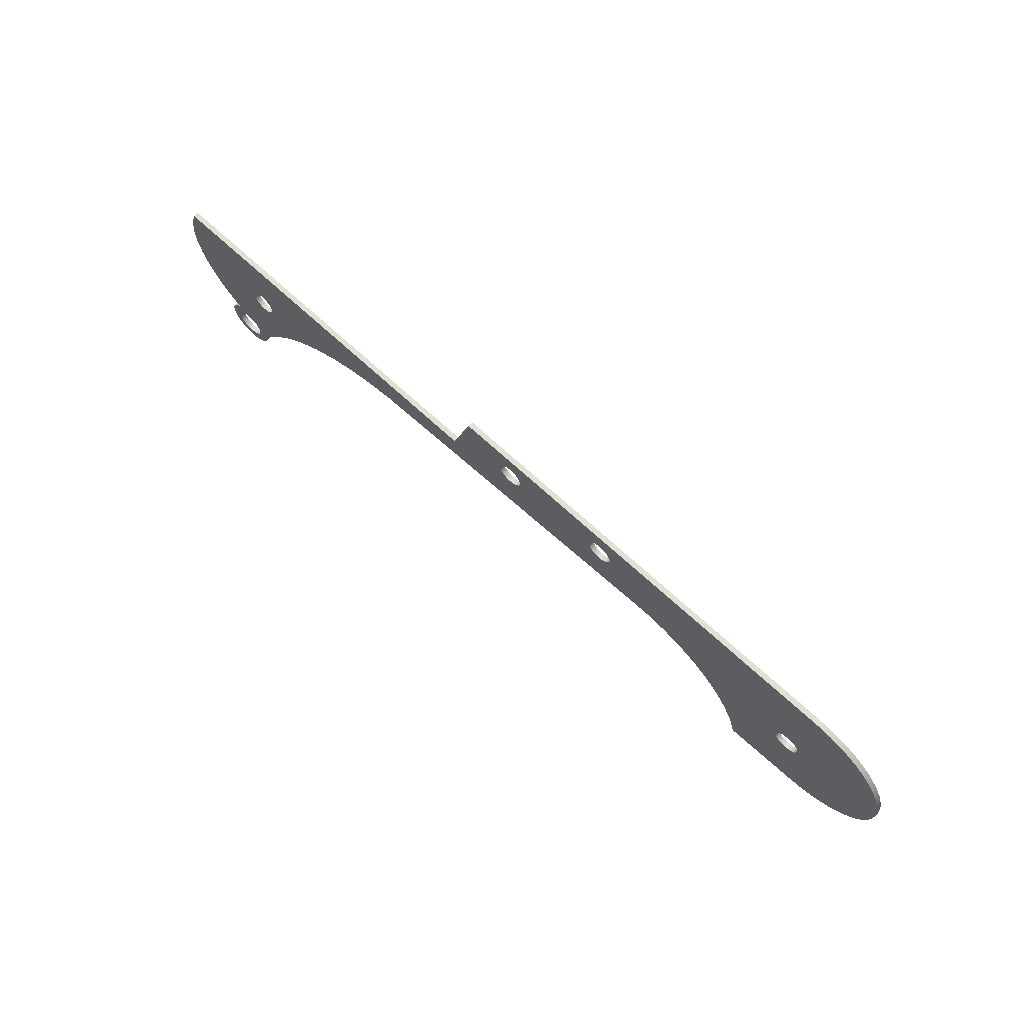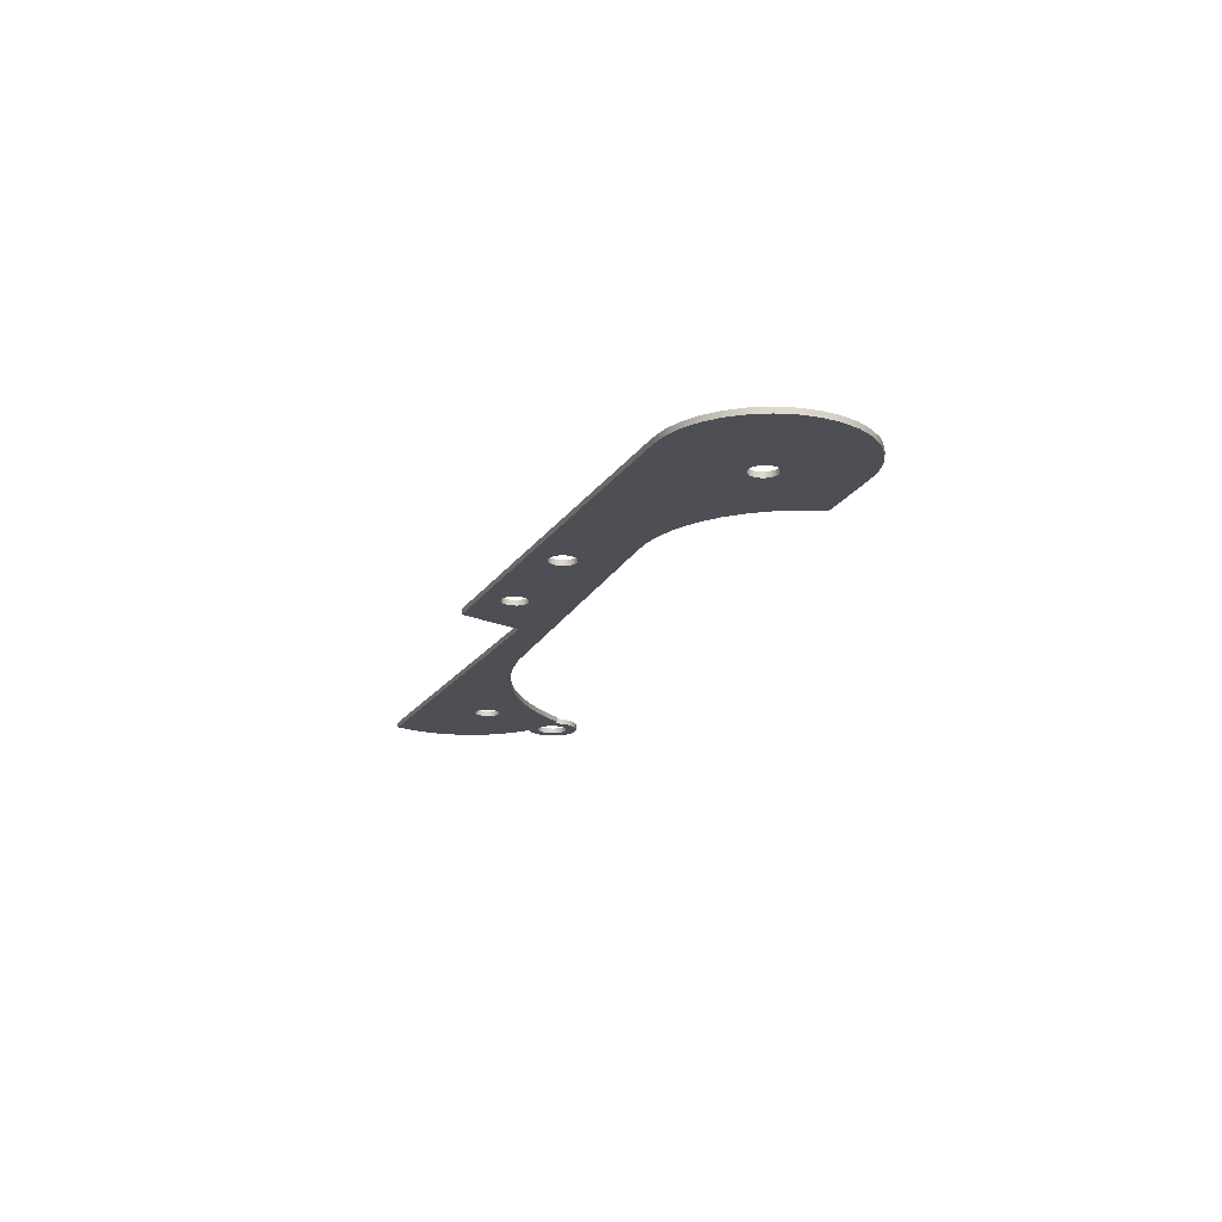
<metadata>
{"format":"obj","ext":"obj","renderer":"f3d","projection":"perspective","resolution":1024,"background":"white","views":[{"elev":66.6,"azim":43.4,"up":"+Z"},{"elev":-18.3,"azim":67.2,"up":"+Y"}]}
</metadata>
<code>
v 0.31 0 1.59
v 0.3272 0 1.66
v 0.3748 0 1.713
v 0.4419 0 1.739
v 0.5132 0 1.73
v 0.5723 0 1.689
v 0.6056 0 1.626
v 0.6056 0 1.554
v 0.5723 0 1.491
v 0.5132 0 1.45
v 0.4419 0 1.441
v 0.3748 0 1.467
v 0.3272 0 1.52
v 5.474 0 3.416
v 5.475 0 3.405
v 5.475 0 3.395
v 5.474 0 3.384
v 5.451 0 3.326
v 5.403 0 3.287
v 5.342 0 3.275
v 5.283 0 3.295
v 5.24 0 3.34
v 5.225 0 3.4
v 5.24 0 3.46
v 5.283 0 3.505
v 5.342 0 3.525
v 5.403 0 3.513
v 5.451 0 3.474
v 7.525 0 2.77
v 7.542 0 2.832
v 7.588 0 2.878
v 7.65 0 2.895
v 7.713 0 2.878
v 7.758 0 2.832
v 7.775 0 2.77
v 7.758 0 2.707
v 7.713 0 2.662
v 7.65 0 2.645
v 7.588 0 2.662
v 7.542 0 2.707
v 4.125 0 3.4
v 4.142 0 3.463
v 4.188 0 3.508
v 4.25 0 3.525
v 4.312 0 3.508
v 4.358 0 3.463
v 4.375 0 3.4
v 4.358 0 3.338
v 4.312 0 3.292
v 4.25 0 3.275
v 4.188 0 3.292
v 4.142 0 3.338
v 0.685 0 2.43
v 0.7017 0 2.493
v 0.7475 0 2.538
v 0.81 0 2.555
v 0.8725 0 2.538
v 0.9183 0 2.493
v 0.935 0 2.43
v 0.9183 0 2.368
v 0.8725 0 2.322
v 0.81 0 2.305
v 0.7475 0 2.322
v 0.7017 0 2.368
v 0.7609 0 1.654
v 0.9328 0 1.877
v 1.128 0 2.081
v 1.343 0 2.262
v 1.577 0 2.42
v 1.827 0 2.551
v 2.089 0 2.655
v 2.36 0 2.73
v 2.639 0 2.775
v 2.92 0 2.79
v 5.764 0 2.943
v 5.968 0 2.948
v 6.17 0 2.921
v 6.365 0 2.862
v 6.549 0 2.772
v 6.715 0 2.654
v 6.861 0 2.511
v 6.981 0 2.346
v 7.074 0 2.165
v 7.136 0 1.97
v 7.8 0 2
v 7.966 0 2.016
v 8.125 0 2.065
v 8.272 0 2.143
v 8.401 0 2.249
v 8.507 0 2.378
v 8.585 0 2.525
v 8.634 0 2.684
v 8.65 0 2.85
v 8.634 0 3.016
v 8.585 0 3.175
v 8.507 0 3.322
v 8.401 0 3.451
v 8.272 0 3.557
v 8.125 0 3.635
v 7.966 0 3.684
v 7.8 0 3.7
v 3.73 0 3.7
v 3.53 0 3.1
v -0.07 0 3.1
v -0.1271 0 2.925
v -0.1526 0 2.743
v -0.1456 0 2.558
v -0.1063 0 2.379
v -0.03609 0 2.208
v 0.06299 0 2.053
v 0.1878 0 1.918
v 0.3345 0 1.806
v 0.2642 0 1.745
v 0.221 0 1.663
v 0.2107 0 1.571
v 0.2349 0 1.481
v 0.2902 0 1.406
v 0.369 0 1.357
v 0.4603 0 1.34
v 0.5516 0 1.357
v 0.6302 0 1.407
v 0.6853 0 1.482
v 0.7093 0 1.571
v 0.6989 0 1.664
v 0.7195 0 1.66
v 0.7402 0 1.657
v 5.474 0 3.416
v 5.451 0 3.474
v 5.403 0 3.513
v 5.342 0 3.525
v 5.283 0 3.505
v 5.24 0 3.46
v 5.225 0 3.4
v 5.24 0 3.34
v 5.283 0 3.295
v 5.342 0 3.275
v 5.403 0 3.287
v 5.451 0 3.326
v 5.474 0 3.384
v 5.474 0.05 3.384
v 5.451 0.05 3.326
v 5.403 0.05 3.287
v 5.342 0.05 3.275
v 5.283 0.05 3.295
v 5.24 0.05 3.34
v 5.225 0.05 3.4
v 5.24 0.05 3.46
v 5.283 0.05 3.505
v 5.342 0.05 3.525
v 5.403 0.05 3.513
v 5.451 0.05 3.474
v 5.474 0.05 3.416
v 7.136 0 1.97
v 7.074 0 2.165
v 6.981 0 2.346
v 6.861 0 2.511
v 6.715 0 2.654
v 6.549 0 2.772
v 6.365 0 2.862
v 6.17 0 2.921
v 5.968 0 2.948
v 5.764 0 2.943
v 5.764 0.05 2.943
v 5.968 0.05 2.948
v 6.17 0.05 2.921
v 6.365 0.05 2.862
v 6.549 0.05 2.772
v 6.715 0.05 2.654
v 6.861 0.05 2.511
v 6.981 0.05 2.346
v 7.074 0.05 2.165
v 7.136 0.05 1.97
v 5.764 0 2.943
v 2.92 0 2.79
v 2.92 0.05 2.79
v 5.764 0.05 2.943
v 0.31 0.05 1.59
v 0.3272 0.05 1.66
v 0.3748 0.05 1.713
v 0.4419 0.05 1.739
v 0.5132 0.05 1.73
v 0.5723 0.05 1.689
v 0.6056 0.05 1.626
v 0.6056 0.05 1.554
v 0.5723 0.05 1.491
v 0.5132 0.05 1.45
v 0.4419 0.05 1.441
v 0.3748 0.05 1.467
v 0.3272 0.05 1.52
v 0.31 0 1.59
v 0.3272 0 1.52
v 0.3748 0 1.467
v 0.4419 0 1.441
v 0.5132 0 1.45
v 0.5723 0 1.491
v 0.6056 0 1.554
v 0.6056 0 1.626
v 0.5723 0 1.689
v 0.5132 0 1.73
v 0.4419 0 1.739
v 0.3748 0 1.713
v 0.3272 0 1.66
v 0.31 0.05 1.59
v 0.31 0 1.59
v 2.92 0 2.79
v 2.639 0 2.775
v 2.36 0 2.73
v 2.089 0 2.655
v 1.827 0 2.551
v 1.577 0 2.42
v 1.343 0 2.262
v 1.128 0 2.081
v 0.9328 0 1.877
v 0.7609 0 1.654
v 0.7609 0.05 1.654
v 0.9328 0.05 1.877
v 1.128 0.05 2.081
v 1.343 0.05 2.262
v 1.577 0.05 2.42
v 1.827 0.05 2.551
v 2.089 0.05 2.655
v 2.36 0.05 2.73
v 2.639 0.05 2.775
v 2.92 0.05 2.79
v 0.685 0.05 2.43
v 0.7017 0.05 2.493
v 0.7475 0.05 2.538
v 0.81 0.05 2.555
v 0.8725 0.05 2.538
v 0.9183 0.05 2.493
v 0.935 0.05 2.43
v 0.9183 0.05 2.368
v 0.8725 0.05 2.322
v 0.81 0.05 2.305
v 0.7475 0.05 2.322
v 0.7017 0.05 2.368
v 0.685 0 2.43
v 0.7017 0 2.368
v 0.7475 0 2.322
v 0.81 0 2.305
v 0.8725 0 2.322
v 0.9183 0 2.368
v 0.935 0 2.43
v 0.9183 0 2.493
v 0.8725 0 2.538
v 0.81 0 2.555
v 0.7475 0 2.538
v 0.7017 0 2.493
v 0.685 0.05 2.43
v 0.685 0 2.43
v 7.525 0.05 2.77
v 7.542 0.05 2.832
v 7.588 0.05 2.878
v 7.65 0.05 2.895
v 7.713 0.05 2.878
v 7.758 0.05 2.832
v 7.775 0.05 2.77
v 7.758 0.05 2.707
v 7.713 0.05 2.662
v 7.65 0.05 2.645
v 7.588 0.05 2.662
v 7.542 0.05 2.707
v 7.525 0 2.77
v 7.542 0 2.707
v 7.588 0 2.662
v 7.65 0 2.645
v 7.713 0 2.662
v 7.758 0 2.707
v 7.775 0 2.77
v 7.758 0 2.832
v 7.713 0 2.878
v 7.65 0 2.895
v 7.588 0 2.878
v 7.542 0 2.832
v 7.525 0.05 2.77
v 7.525 0 2.77
v 3.53 0 3.1
v 3.73 0 3.7
v 3.73 0.05 3.7
v 3.53 0.05 3.1
v -0.07 0 3.1
v 3.53 0 3.1
v 3.53 0.05 3.1
v -0.07 0.05 3.1
v 0.31 0.05 1.59
v 0.3272 0.05 1.52
v 0.3748 0.05 1.467
v 0.4419 0.05 1.441
v 0.5132 0.05 1.45
v 0.5723 0.05 1.491
v 0.6056 0.05 1.554
v 0.6056 0.05 1.626
v 0.5723 0.05 1.689
v 0.5132 0.05 1.73
v 0.4419 0.05 1.739
v 0.3748 0.05 1.713
v 0.3272 0.05 1.66
v 5.474 0.05 3.384
v 5.475 0.05 3.395
v 5.475 0.05 3.405
v 5.474 0.05 3.416
v 5.451 0.05 3.474
v 5.403 0.05 3.513
v 5.342 0.05 3.525
v 5.283 0.05 3.505
v 5.24 0.05 3.46
v 5.225 0.05 3.4
v 5.24 0.05 3.34
v 5.283 0.05 3.295
v 5.342 0.05 3.275
v 5.403 0.05 3.287
v 5.451 0.05 3.326
v 7.525 0.05 2.77
v 7.542 0.05 2.707
v 7.588 0.05 2.662
v 7.65 0.05 2.645
v 7.713 0.05 2.662
v 7.758 0.05 2.707
v 7.775 0.05 2.77
v 7.758 0.05 2.832
v 7.713 0.05 2.878
v 7.65 0.05 2.895
v 7.588 0.05 2.878
v 7.542 0.05 2.832
v 4.125 0.05 3.4
v 4.142 0.05 3.338
v 4.188 0.05 3.292
v 4.25 0.05 3.275
v 4.312 0.05 3.292
v 4.358 0.05 3.338
v 4.375 0.05 3.4
v 4.358 0.05 3.463
v 4.312 0.05 3.508
v 4.25 0.05 3.525
v 4.188 0.05 3.508
v 4.142 0.05 3.463
v 0.685 0.05 2.43
v 0.7017 0.05 2.368
v 0.7475 0.05 2.322
v 0.81 0.05 2.305
v 0.8725 0.05 2.322
v 0.9183 0.05 2.368
v 0.935 0.05 2.43
v 0.9183 0.05 2.493
v 0.8725 0.05 2.538
v 0.81 0.05 2.555
v 0.7475 0.05 2.538
v 0.7017 0.05 2.493
v 2.92 0.05 2.79
v 2.639 0.05 2.775
v 2.36 0.05 2.73
v 2.089 0.05 2.655
v 1.827 0.05 2.551
v 1.577 0.05 2.42
v 1.343 0.05 2.262
v 1.128 0.05 2.081
v 0.9328 0.05 1.877
v 0.7609 0.05 1.654
v 0.7402 0.05 1.657
v 0.7195 0.05 1.66
v 0.6989 0.05 1.664
v 0.7093 0.05 1.571
v 0.6853 0.05 1.482
v 0.6302 0.05 1.407
v 0.5516 0.05 1.357
v 0.4603 0.05 1.34
v 0.369 0.05 1.357
v 0.2902 0.05 1.406
v 0.2349 0.05 1.481
v 0.2107 0.05 1.571
v 0.221 0.05 1.663
v 0.2642 0.05 1.745
v 0.3345 0.05 1.806
v 0.1878 0.05 1.918
v 0.06299 0.05 2.053
v -0.03609 0.05 2.208
v -0.1063 0.05 2.379
v -0.1456 0.05 2.558
v -0.1526 0.05 2.743
v -0.1271 0.05 2.925
v -0.07 0.05 3.1
v 3.53 0.05 3.1
v 3.73 0.05 3.7
v 7.8 0.05 3.7
v 7.966 0.05 3.684
v 8.125 0.05 3.635
v 8.272 0.05 3.557
v 8.401 0.05 3.451
v 8.507 0.05 3.322
v 8.585 0.05 3.175
v 8.634 0.05 3.016
v 8.65 0.05 2.85
v 8.634 0.05 2.684
v 8.585 0.05 2.525
v 8.507 0.05 2.378
v 8.401 0.05 2.249
v 8.272 0.05 2.143
v 8.125 0.05 2.065
v 7.966 0.05 2.016
v 7.8 0.05 2
v 7.136 0.05 1.97
v 7.074 0.05 2.165
v 6.981 0.05 2.346
v 6.861 0.05 2.511
v 6.715 0.05 2.654
v 6.549 0.05 2.772
v 6.365 0.05 2.862
v 6.17 0.05 2.921
v 5.968 0.05 2.948
v 5.764 0.05 2.943
v 0.7609 0 1.654
v 0.7402 0 1.657
v 0.7195 0 1.66
v 0.6989 0 1.664
v 0.6989 0.05 1.664
v 0.7195 0.05 1.66
v 0.7402 0.05 1.657
v 0.7609 0.05 1.654
v 0.3345 0 1.806
v 0.1878 0 1.918
v 0.06299 0 2.053
v -0.03609 0 2.208
v -0.1063 0 2.379
v -0.1456 0 2.558
v -0.1526 0 2.743
v -0.1271 0 2.925
v -0.07 0 3.1
v -0.07 0.05 3.1
v -0.1271 0.05 2.925
v -0.1526 0.05 2.743
v -0.1456 0.05 2.558
v -0.1063 0.05 2.379
v -0.03609 0.05 2.208
v 0.06299 0.05 2.053
v 0.1878 0.05 1.918
v 0.3345 0.05 1.806
v 0.6989 0 1.664
v 0.7093 0 1.571
v 0.6853 0 1.482
v 0.6302 0 1.407
v 0.5516 0 1.357
v 0.4603 0 1.34
v 0.369 0 1.357
v 0.2902 0 1.406
v 0.2349 0 1.481
v 0.2107 0 1.571
v 0.221 0 1.663
v 0.2642 0 1.745
v 0.3345 0 1.806
v 0.3345 0.05 1.806
v 0.2642 0.05 1.745
v 0.221 0.05 1.663
v 0.2107 0.05 1.571
v 0.2349 0.05 1.481
v 0.2902 0.05 1.406
v 0.369 0.05 1.357
v 0.4603 0.05 1.34
v 0.5516 0.05 1.357
v 0.6302 0.05 1.407
v 0.6853 0.05 1.482
v 0.7093 0.05 1.571
v 0.6989 0.05 1.664
v 5.474 0 3.384
v 5.475 0 3.395
v 5.475 0 3.405
v 5.474 0 3.416
v 5.474 0.05 3.416
v 5.475 0.05 3.405
v 5.475 0.05 3.395
v 5.474 0.05 3.384
v 3.73 0 3.7
v 7.8 0 3.7
v 7.8 0.05 3.7
v 3.73 0.05 3.7
v 4.125 0.05 3.4
v 4.142 0.05 3.463
v 4.188 0.05 3.508
v 4.25 0.05 3.525
v 4.312 0.05 3.508
v 4.358 0.05 3.463
v 4.375 0.05 3.4
v 4.358 0.05 3.338
v 4.312 0.05 3.292
v 4.25 0.05 3.275
v 4.188 0.05 3.292
v 4.142 0.05 3.338
v 4.125 0 3.4
v 4.142 0 3.338
v 4.188 0 3.292
v 4.25 0 3.275
v 4.312 0 3.292
v 4.358 0 3.338
v 4.375 0 3.4
v 4.358 0 3.463
v 4.312 0 3.508
v 4.25 0 3.525
v 4.188 0 3.508
v 4.142 0 3.463
v 4.125 0.05 3.4
v 4.125 0 3.4
v 7.8 0 3.7
v 7.966 0 3.684
v 8.125 0 3.635
v 8.272 0 3.557
v 8.401 0 3.451
v 8.507 0 3.322
v 8.585 0 3.175
v 8.634 0 3.016
v 8.65 0 2.85
v 8.634 0 2.684
v 8.585 0 2.525
v 8.507 0 2.378
v 8.401 0 2.249
v 8.272 0 2.143
v 8.125 0 2.065
v 7.966 0 2.016
v 7.8 0 2
v 7.8 0.05 2
v 7.966 0.05 2.016
v 8.125 0.05 2.065
v 8.272 0.05 2.143
v 8.401 0.05 2.249
v 8.507 0.05 2.378
v 8.585 0.05 2.525
v 8.634 0.05 2.684
v 8.65 0.05 2.85
v 8.634 0.05 3.016
v 8.585 0.05 3.175
v 8.507 0.05 3.322
v 8.401 0.05 3.451
v 8.272 0.05 3.557
v 8.125 0.05 3.635
v 7.966 0.05 3.684
v 7.8 0.05 3.7
v 7.8 0 2
v 7.136 0 1.97
v 7.136 0.05 1.97
v 7.8 0.05 2
f 2 114 1
f 1 114 115
f 1 115 13
f 13 115 116
f 13 116 12
f 12 116 117
f 12 117 11
f 11 117 118
f 11 118 120
f 120 118 119
f 2 3 114
f 114 3 113
f 113 3 4
f 113 4 112
f 112 4 5
f 112 5 66
f 66 5 124
f 66 124 125
f 5 6 124
f 124 6 7
f 124 7 123
f 123 7 8
f 123 8 122
f 122 8 9
f 122 9 10
f 122 10 121
f 121 10 11
f 121 11 120
f 28 14 101
f 101 14 15
f 101 15 16
f 17 97 16
f 16 97 98
f 16 98 101
f 101 98 99
f 101 99 100
f 17 18 97
f 97 18 96
f 96 18 77
f 96 77 32
f 32 77 31
f 31 77 78
f 31 78 30
f 30 78 79
f 30 79 29
f 29 79 80
f 29 80 40
f 40 80 39
f 39 80 81
f 39 81 38
f 38 81 82
f 38 82 90
f 90 82 89
f 89 82 83
f 89 83 88
f 88 83 87
f 87 83 85
f 87 85 86
f 77 18 76
f 76 18 19
f 76 19 75
f 75 19 20
f 75 20 50
f 50 20 49
f 49 20 21
f 49 21 48
f 48 21 22
f 48 22 47
f 47 22 23
f 47 23 24
f 47 24 46
f 46 24 25
f 46 25 45
f 45 25 26
f 45 26 44
f 44 26 102
f 44 102 43
f 43 102 42
f 42 102 41
f 41 102 103
f 41 103 52
f 52 103 51
f 51 103 50
f 50 103 75
f 102 26 101
f 101 26 27
f 101 27 28
f 33 94 32
f 32 94 95
f 32 95 96
f 94 33 93
f 93 33 34
f 93 34 35
f 93 35 92
f 92 35 36
f 92 36 37
f 92 37 91
f 91 37 38
f 91 38 90
f 64 53 108
f 108 53 54
f 108 54 107
f 107 54 55
f 107 55 106
f 106 55 56
f 106 56 105
f 105 56 71
f 105 71 72
f 71 56 70
f 70 56 57
f 70 57 58
f 70 58 69
f 69 58 59
f 69 59 60
f 69 60 68
f 68 60 61
f 68 61 62
f 63 109 62
f 62 109 67
f 62 67 68
f 109 63 108
f 108 63 64
f 65 66 126
f 126 66 125
f 112 66 111
f 111 66 67
f 111 67 110
f 110 67 109
f 105 72 104
f 104 72 73
f 104 73 103
f 103 73 74
f 103 74 75
f 83 84 85
f 152 127 151
f 151 127 128
f 151 128 150
f 150 128 129
f 150 129 149
f 149 129 130
f 149 130 148
f 148 130 131
f 148 131 147
f 147 131 132
f 147 132 146
f 146 132 133
f 146 133 145
f 145 133 134
f 145 134 144
f 144 134 135
f 144 135 143
f 143 135 136
f 143 136 142
f 142 136 137
f 142 137 141
f 141 137 138
f 141 138 140
f 140 138 139
f 172 153 171
f 171 153 154
f 171 154 170
f 170 154 155
f 170 155 169
f 169 155 156
f 169 156 168
f 168 156 157
f 168 157 167
f 167 157 158
f 167 158 166
f 166 158 159
f 166 159 165
f 165 159 160
f 165 160 164
f 164 160 161
f 164 161 163
f 163 161 162
f 173 174 176
f 176 174 175
f 178 202 177
f 177 202 204
f 203 190 189
f 189 190 191
f 189 191 188
f 188 191 192
f 188 192 187
f 187 192 193
f 187 193 186
f 186 193 194
f 186 194 185
f 185 194 195
f 185 195 184
f 184 195 196
f 184 196 183
f 183 196 197
f 183 197 182
f 182 197 198
f 182 198 181
f 181 198 199
f 181 199 180
f 180 199 200
f 180 200 179
f 179 200 201
f 179 201 178
f 178 201 202
f 224 205 223
f 223 205 206
f 223 206 222
f 222 206 207
f 222 207 221
f 221 207 208
f 221 208 220
f 220 208 209
f 220 209 219
f 219 209 210
f 219 210 218
f 218 210 211
f 218 211 217
f 217 211 212
f 217 212 216
f 216 212 213
f 216 213 215
f 215 213 214
f 226 248 225
f 225 248 250
f 249 237 236
f 236 237 238
f 236 238 235
f 235 238 239
f 235 239 234
f 234 239 240
f 234 240 233
f 233 240 241
f 233 241 232
f 232 241 242
f 232 242 231
f 231 242 243
f 231 243 230
f 230 243 244
f 230 244 229
f 229 244 245
f 229 245 228
f 228 245 246
f 228 246 227
f 227 246 247
f 227 247 226
f 226 247 248
f 252 274 251
f 251 274 276
f 275 263 262
f 262 263 264
f 262 264 261
f 261 264 265
f 261 265 260
f 260 265 266
f 260 266 259
f 259 266 267
f 259 267 258
f 258 267 268
f 258 268 257
f 257 268 269
f 257 269 256
f 256 269 270
f 256 270 255
f 255 270 271
f 255 271 254
f 254 271 272
f 254 272 253
f 253 272 273
f 253 273 252
f 252 273 274
f 277 278 280
f 280 278 279
f 281 282 284
f 284 282 283
f 286 370 285
f 285 370 371
f 285 371 297
f 297 371 296
f 296 371 372
f 296 372 295
f 295 372 373
f 295 373 294
f 294 373 357
f 294 357 361
f 361 357 360
f 360 357 359
f 359 357 358
f 370 286 369
f 369 286 287
f 369 287 368
f 368 287 288
f 368 288 367
f 367 288 365
f 367 365 366
f 365 288 364
f 364 288 289
f 364 289 363
f 363 289 290
f 363 290 291
f 363 291 362
f 362 291 292
f 362 292 361
f 361 292 293
f 361 293 294
f 312 298 388
f 388 298 299
f 388 299 387
f 387 299 384
f 387 384 386
f 386 384 385
f 299 300 384
f 384 300 301
f 384 301 302
f 302 303 384
f 384 303 304
f 384 304 383
f 383 304 334
f 383 334 335
f 334 304 333
f 333 304 305
f 333 305 332
f 332 305 306
f 332 306 331
f 331 306 307
f 331 307 308
f 331 308 330
f 330 308 309
f 330 309 329
f 329 309 310
f 329 310 328
f 328 310 410
f 328 410 382
f 382 410 349
f 382 349 350
f 310 311 410
f 410 311 409
f 409 311 312
f 409 312 408
f 408 312 389
f 408 389 322
f 322 389 390
f 322 390 391
f 389 312 388
f 314 405 313
f 313 405 406
f 313 406 324
f 324 406 407
f 324 407 323
f 323 407 408
f 323 408 322
f 314 315 405
f 405 315 404
f 404 315 316
f 404 316 403
f 403 316 395
f 403 395 396
f 395 316 394
f 394 316 317
f 394 317 393
f 393 317 318
f 393 318 319
f 393 319 392
f 392 319 320
f 392 320 321
f 392 321 391
f 391 321 322
f 326 382 325
f 325 382 383
f 325 383 336
f 336 383 335
f 326 327 382
f 382 327 328
f 348 337 377
f 377 337 338
f 377 338 339
f 377 339 376
f 376 339 340
f 376 340 356
f 356 340 355
f 355 340 341
f 355 341 342
f 355 342 354
f 354 342 343
f 354 343 344
f 354 344 353
f 353 344 345
f 353 345 346
f 347 379 346
f 346 379 380
f 346 380 352
f 352 380 351
f 351 380 381
f 351 381 350
f 350 381 382
f 379 347 378
f 378 347 348
f 378 348 377
f 352 353 346
f 357 374 356
f 356 374 375
f 356 375 376
f 373 374 357
f 403 396 402
f 402 396 397
f 402 397 398
f 399 400 398
f 398 400 402
f 400 401 402
f 418 411 417
f 417 411 412
f 417 412 416
f 416 412 413
f 416 413 415
f 415 413 414
f 436 419 435
f 435 419 420
f 435 420 434
f 434 420 421
f 434 421 433
f 433 421 422
f 433 422 432
f 432 422 423
f 432 423 431
f 431 423 424
f 431 424 430
f 430 424 425
f 430 425 429
f 429 425 426
f 429 426 428
f 428 426 427
f 462 437 461
f 461 437 438
f 461 438 460
f 460 438 439
f 460 439 459
f 459 439 440
f 459 440 458
f 458 440 441
f 458 441 457
f 457 441 442
f 457 442 456
f 456 442 443
f 456 443 455
f 455 443 444
f 455 444 454
f 454 444 445
f 454 445 453
f 453 445 446
f 453 446 452
f 452 446 447
f 452 447 451
f 451 447 448
f 451 448 450
f 450 448 449
f 470 463 469
f 469 463 464
f 469 464 468
f 468 464 465
f 468 465 467
f 467 465 466
f 471 472 474
f 474 472 473
f 476 498 475
f 475 498 500
f 499 487 486
f 486 487 488
f 486 488 485
f 485 488 489
f 485 489 484
f 484 489 490
f 484 490 483
f 483 490 491
f 483 491 482
f 482 491 492
f 482 492 481
f 481 492 493
f 481 493 480
f 480 493 494
f 480 494 479
f 479 494 495
f 479 495 478
f 478 495 496
f 478 496 477
f 477 496 497
f 477 497 476
f 476 497 498
f 534 501 533
f 533 501 502
f 533 502 532
f 532 502 503
f 532 503 531
f 531 503 504
f 531 504 530
f 530 504 505
f 530 505 529
f 529 505 506
f 529 506 528
f 528 506 507
f 528 507 527
f 527 507 508
f 527 508 526
f 526 508 509
f 526 509 525
f 525 509 510
f 525 510 524
f 524 510 511
f 524 511 523
f 523 511 512
f 523 512 522
f 522 512 513
f 522 513 521
f 521 513 514
f 521 514 520
f 520 514 515
f 520 515 519
f 519 515 516
f 519 516 518
f 518 516 517
f 535 536 538
f 538 536 537

</code>
